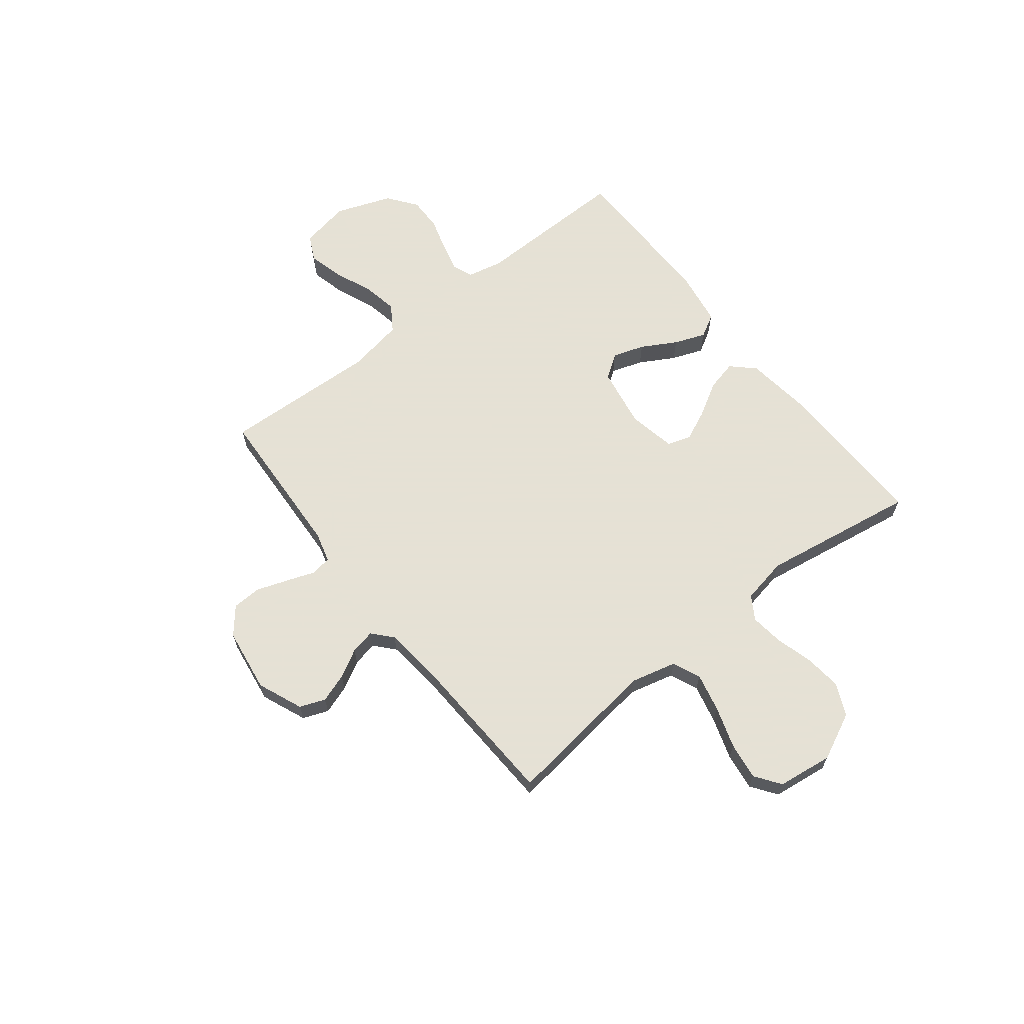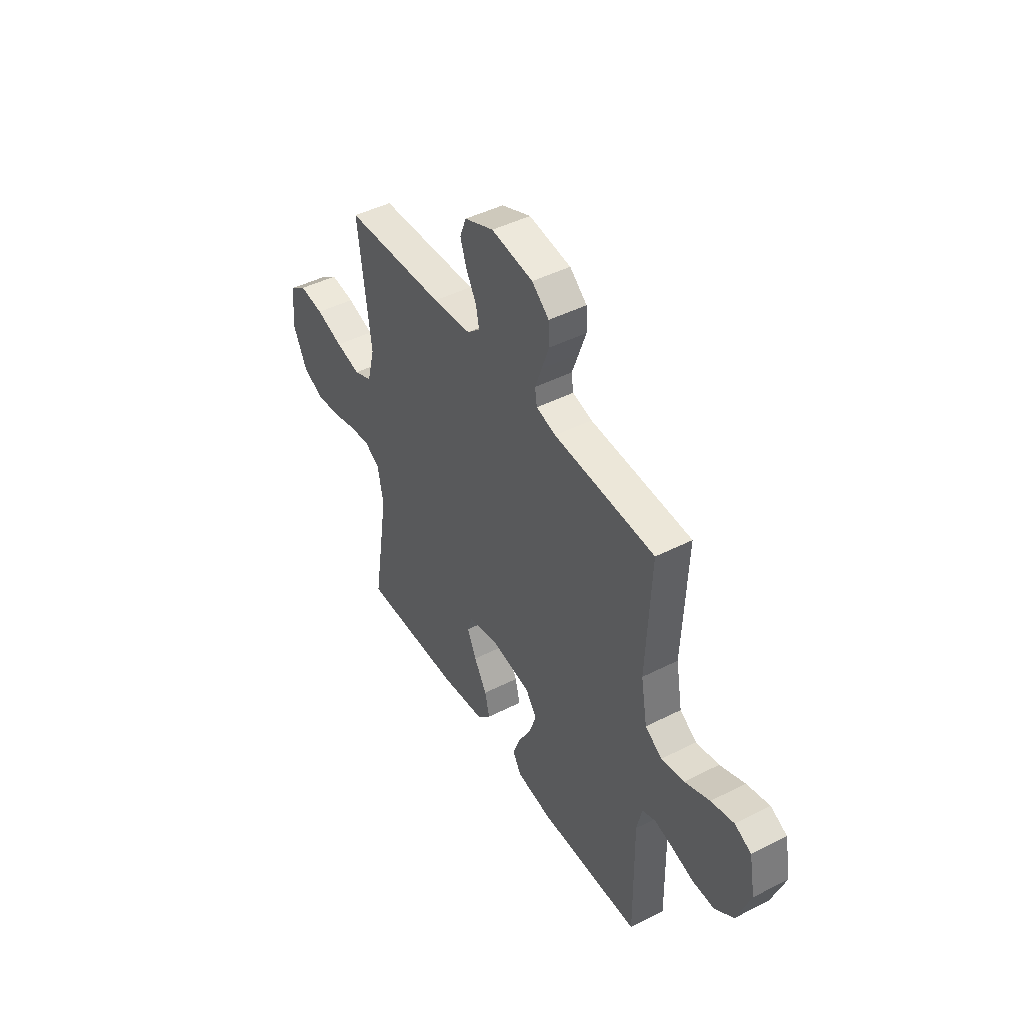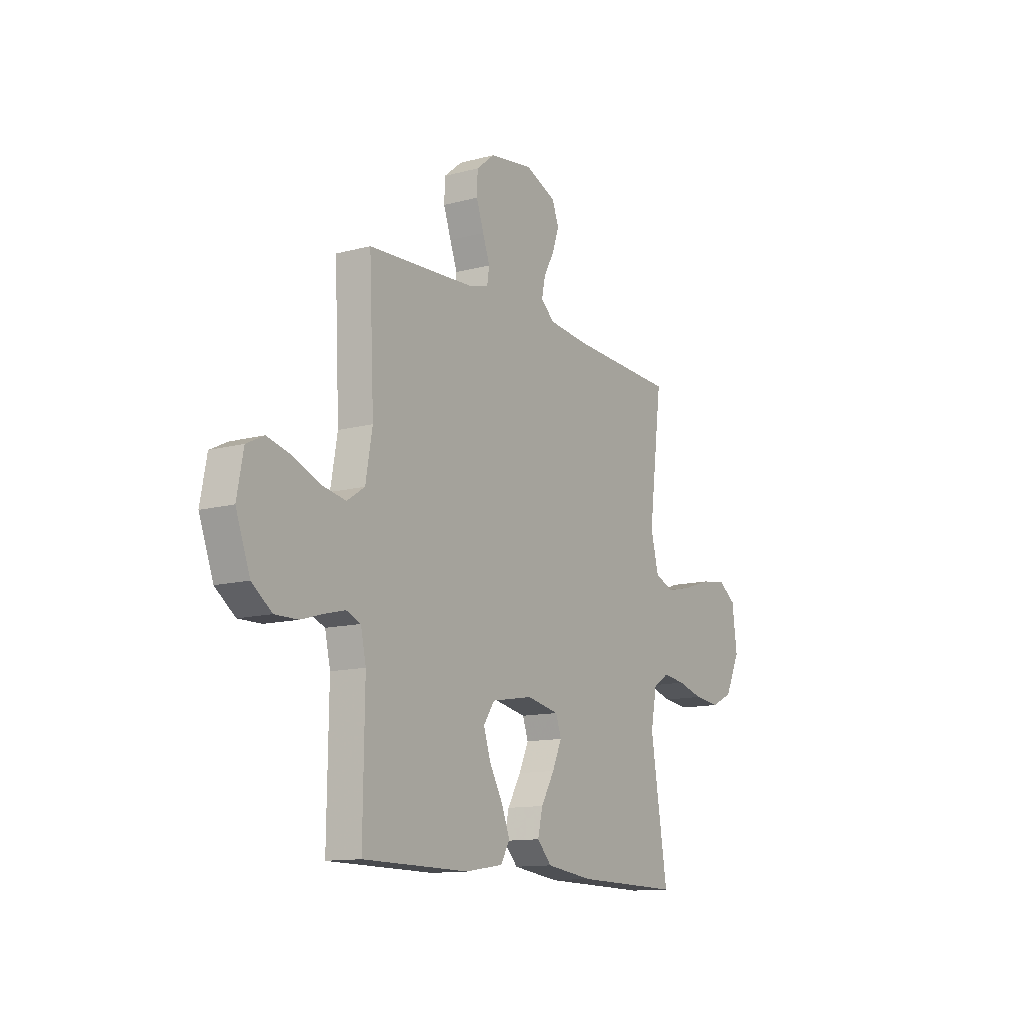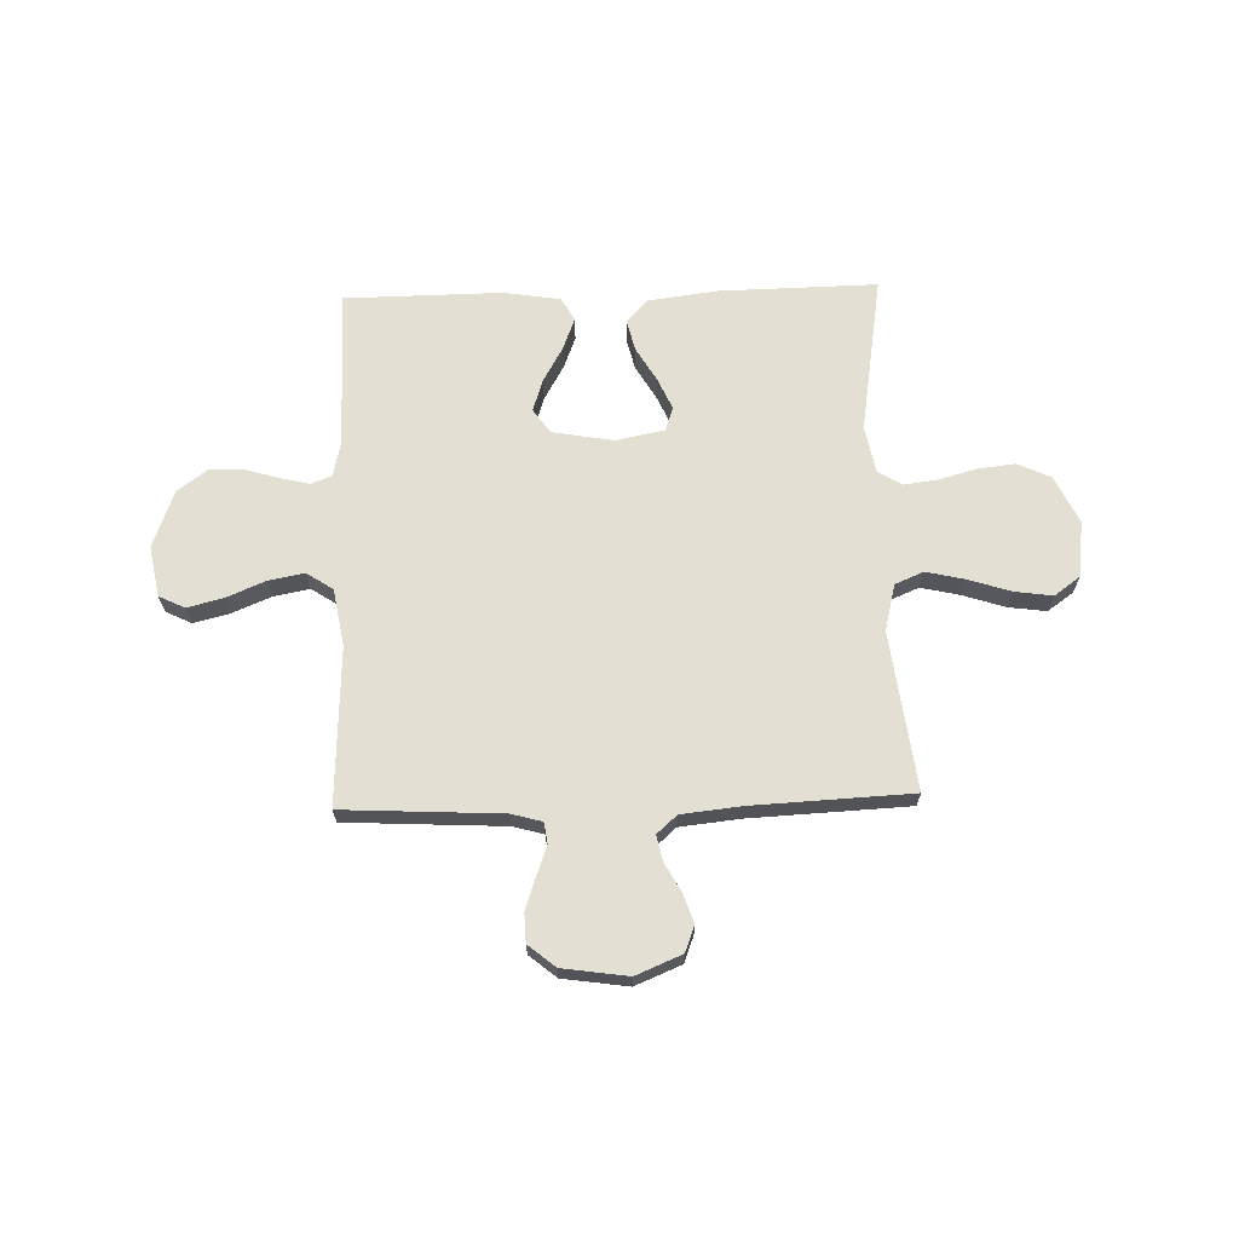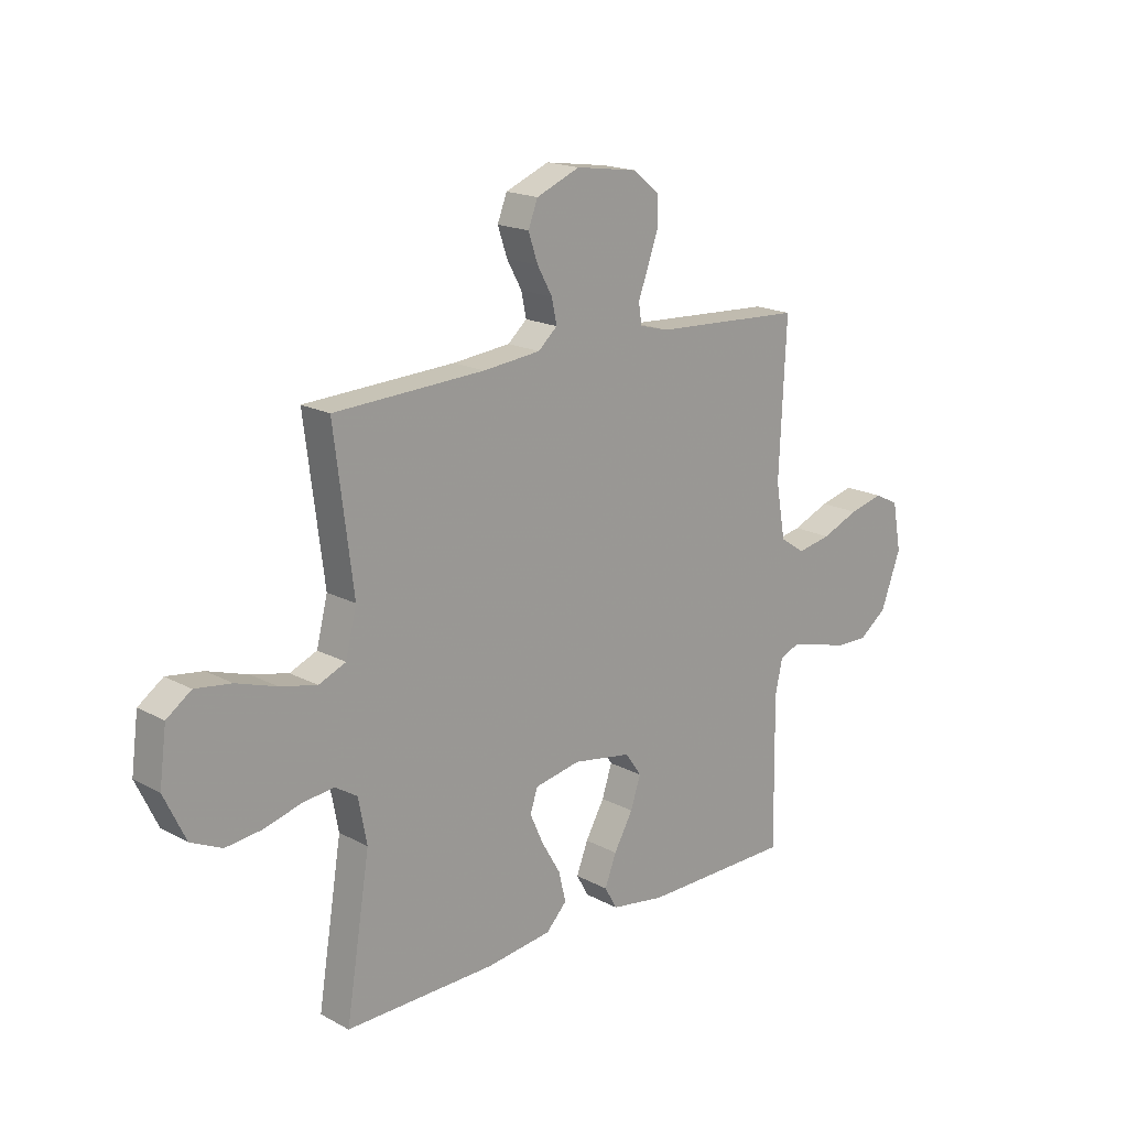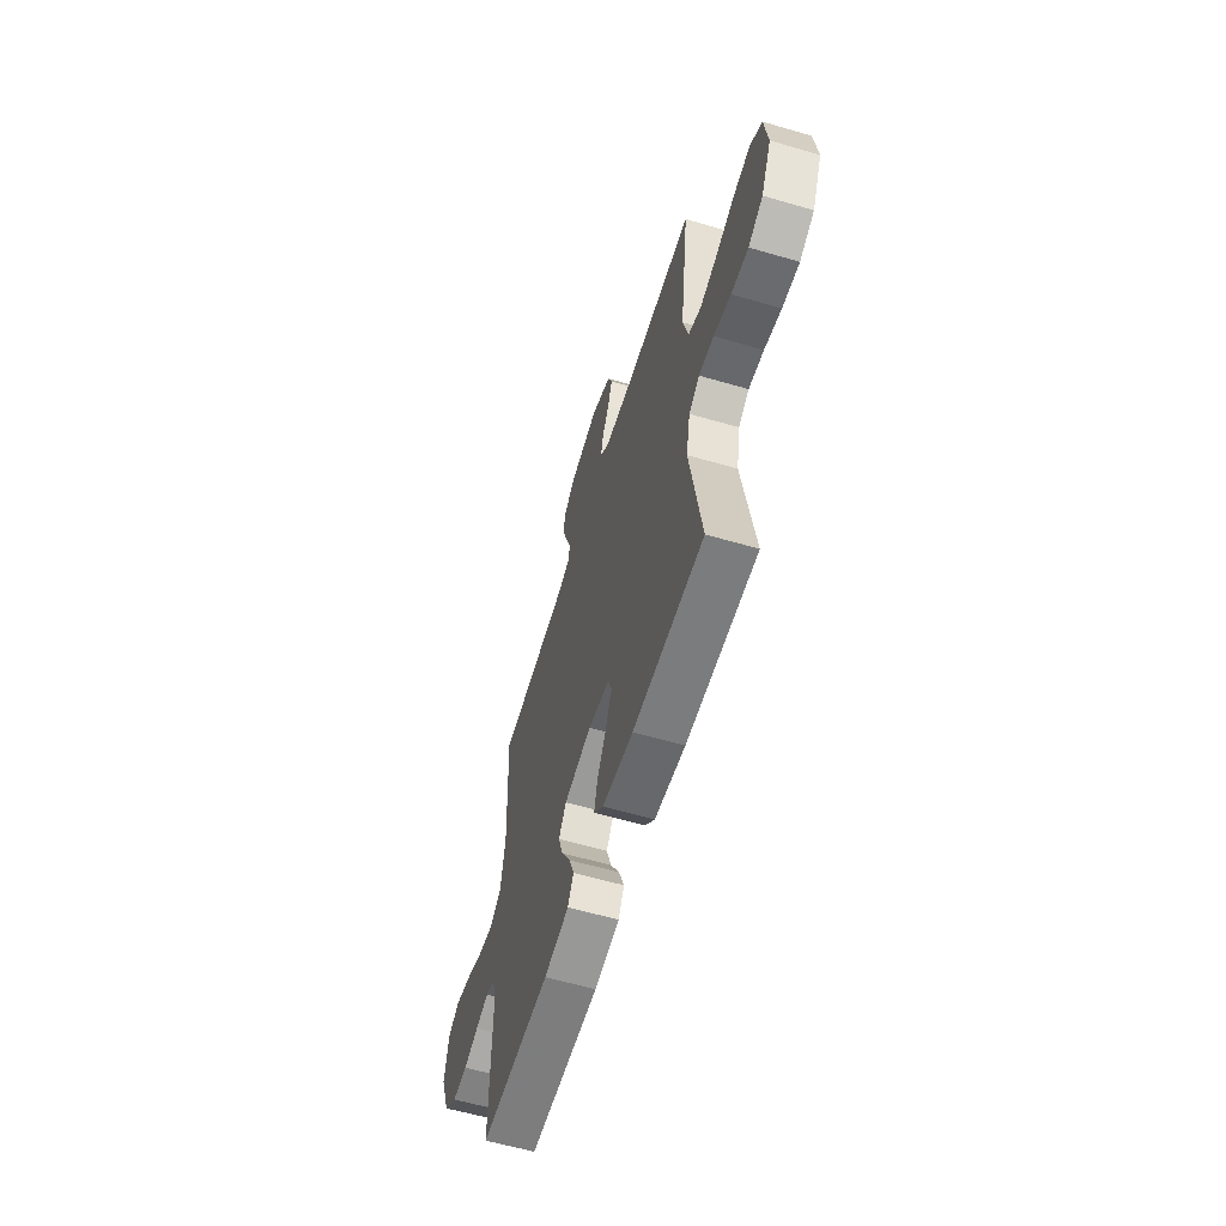
<metadata>
{"format":"obj","ext":"obj","renderer":"f3d","projection":"perspective","resolution":1024,"background":"white","views":[{"elev":64.9,"azim":51.8,"up":"+Y"},{"elev":45.1,"azim":-120.5,"up":"+Z"},{"elev":-12.6,"azim":-58.1,"up":"+Z"},{"elev":67.1,"azim":-1.7,"up":"+Y"},{"elev":17.9,"azim":136.3,"up":"+Z"},{"elev":-59.6,"azim":73.3,"up":"+Z"}]}
</metadata>
<code>
v 0.5 0.07 -0.5
v 0.2 0.07 -0.495
v 0.069 0.07 -0.478
v 0.028 0.07 -0.435
v 0.042 0.07 -0.376
v 0.08 0.07 -0.311
v 0.107 0.07 -0.251
v 0.092 0.07 -0.206
v 0 0.07 -0.188
v -0.117 0.07 -0.208
v -0.149 0.07 -0.254
v -0.129 0.07 -0.315
v -0.091 0.07 -0.382
v -0.068 0.07 -0.442
v -0.093 0.07 -0.486
v -0.2 0.07 -0.503
v -0.5 0.07 -0.5
v -0.496 0.07 -0.2
v -0.511 0.07 -0.132
v -0.551 0.07 -0.116
v -0.607 0.07 -0.13
v -0.671 0.07 -0.149
v -0.736 0.07 -0.15
v -0.792 0.07 -0.108
v -0.832 0.07 0
v -0.814 0.07 0.096
v -0.765 0.07 0.12
v -0.697 0.07 0.103
v -0.623 0.07 0.072
v -0.555 0.07 0.059
v -0.505 0.07 0.092
v -0.486 0.07 0.2
v -0.5 0.07 0.5
v -0.2 0.07 0.516
v -0.142 0.07 0.532
v -0.136 0.07 0.572
v -0.156 0.07 0.627
v -0.177 0.07 0.687
v -0.175 0.07 0.743
v -0.124 0.07 0.785
v 0 0.07 0.803
v 0.087 0.07 0.767
v 0.106 0.07 0.718
v 0.087 0.07 0.662
v 0.057 0.07 0.608
v 0.047 0.07 0.56
v 0.085 0.07 0.526
v 0.2 0.07 0.514
v 0.5 0.07 0.5
v 0.462 0.07 0.2
v 0.484 0.07 0.112
v 0.538 0.07 0.089
v 0.612 0.07 0.106
v 0.692 0.07 0.132
v 0.764 0.07 0.142
v 0.813 0.07 0.107
v 0.827 0.07 0
v 0.784 0.07 -0.09
v 0.722 0.07 -0.119
v 0.65 0.07 -0.111
v 0.578 0.07 -0.091
v 0.514 0.07 -0.083
v 0.469 0.07 -0.111
v 0.452 0.07 -0.2
v 0.5 0 -0.5
v 0.2 0 -0.495
v 0.069 0 -0.478
v 0.028 0 -0.435
v 0.042 0 -0.376
v 0.08 0 -0.311
v 0.107 0 -0.251
v 0.092 0 -0.206
v 0 0 -0.188
v -0.117 0 -0.208
v -0.149 0 -0.254
v -0.129 0 -0.315
v -0.091 0 -0.382
v -0.068 0 -0.442
v -0.093 0 -0.486
v -0.2 0 -0.503
v -0.5 0 -0.5
v -0.496 0 -0.2
v -0.511 0 -0.132
v -0.551 0 -0.116
v -0.607 0 -0.13
v -0.671 0 -0.149
v -0.736 0 -0.15
v -0.792 0 -0.108
v -0.832 0 0
v -0.814 0 0.096
v -0.765 0 0.12
v -0.697 0 0.103
v -0.623 0 0.072
v -0.555 0 0.059
v -0.505 0 0.092
v -0.486 0 0.2
v -0.5 0 0.5
v -0.2 0 0.516
v -0.142 0 0.532
v -0.136 0 0.572
v -0.156 0 0.627
v -0.177 0 0.687
v -0.175 0 0.743
v -0.124 0 0.785
v 0 0 0.803
v 0.087 0 0.767
v 0.106 0 0.718
v 0.087 0 0.662
v 0.057 0 0.608
v 0.047 0 0.56
v 0.085 0 0.526
v 0.2 0 0.514
v 0.5 0 0.5
v 0.462 0 0.2
v 0.484 0 0.112
v 0.538 0 0.089
v 0.612 0 0.106
v 0.692 0 0.132
v 0.764 0 0.142
v 0.813 0 0.107
v 0.827 0 0
v 0.784 0 -0.09
v 0.722 0 -0.119
v 0.65 0 -0.111
v 0.578 0 -0.091
v 0.514 0 -0.083
v 0.469 0 -0.111
v 0.452 0 -0.2
f 58 59 60 61
f 58 61 62
f 57 58 62
f 56 57 62
f 53 54 55 56
f 52 53 56 62
f 51 52 62 63
f 48 49 50
f 47 48 50 51
f 46 47 51 63
f 42 43 44 45
f 42 45 46
f 41 42 46
f 40 41 46
f 36 37 38 39
f 36 39 40 46
f 32 33 34
f 31 32 34 35
f 26 27 28 29
f 26 29 30
f 25 26 30
f 24 25 30
f 21 22 23 24
f 20 21 24 30
f 19 20 30 31
f 15 16 17 18
f 12 13 14 15
f 11 12 15 18
f 10 11 18 19
f 3 4 5 6
f 3 6 7
f 64 1 2 3
f 64 3 7
f 63 64 7 8
f 35 36 46 63
f 35 63 8 9
f 19 31 35
f 9 10 19 35
f 125 124 123 122
f 126 125 122
f 126 122 121
f 126 121 120
f 120 119 118 117
f 126 120 117 116
f 127 126 116 115
f 114 113 112
f 115 114 112 111
f 127 115 111 110
f 109 108 107 106
f 110 109 106
f 110 106 105
f 110 105 104
f 103 102 101 100
f 110 104 103 100
f 98 97 96
f 99 98 96 95
f 93 92 91 90
f 94 93 90
f 94 90 89
f 94 89 88
f 88 87 86 85
f 94 88 85 84
f 95 94 84 83
f 82 81 80 79
f 79 78 77 76
f 82 79 76 75
f 83 82 75 74
f 70 69 68 67
f 71 70 67
f 67 66 65 128
f 71 67 128
f 72 71 128 127
f 127 110 100 99
f 73 72 127 99
f 99 95 83
f 99 83 74 73
f 1 65 66 2
f 2 66 67 3
f 3 67 68 4
f 4 68 69 5
f 5 69 70 6
f 6 70 71 7
f 7 71 72 8
f 8 72 73 9
f 9 73 74 10
f 10 74 75 11
f 11 75 76 12
f 12 76 77 13
f 13 77 78 14
f 14 78 79 15
f 15 79 80 16
f 16 80 81 17
f 17 81 82 18
f 18 82 83 19
f 19 83 84 20
f 20 84 85 21
f 21 85 86 22
f 22 86 87 23
f 23 87 88 24
f 24 88 89 25
f 25 89 90 26
f 26 90 91 27
f 27 91 92 28
f 28 92 93 29
f 29 93 94 30
f 30 94 95 31
f 31 95 96 32
f 32 96 97 33
f 33 97 98 34
f 34 98 99 35
f 35 99 100 36
f 36 100 101 37
f 37 101 102 38
f 38 102 103 39
f 39 103 104 40
f 40 104 105 41
f 41 105 106 42
f 42 106 107 43
f 43 107 108 44
f 44 108 109 45
f 45 109 110 46
f 46 110 111 47
f 47 111 112 48
f 48 112 113 49
f 49 113 114 50
f 50 114 115 51
f 51 115 116 52
f 52 116 117 53
f 53 117 118 54
f 54 118 119 55
f 55 119 120 56
f 56 120 121 57
f 57 121 122 58
f 58 122 123 59
f 59 123 124 60
f 60 124 125 61
f 61 125 126 62
f 62 126 127 63
f 63 127 128 64
f 64 128 65 1

</code>
